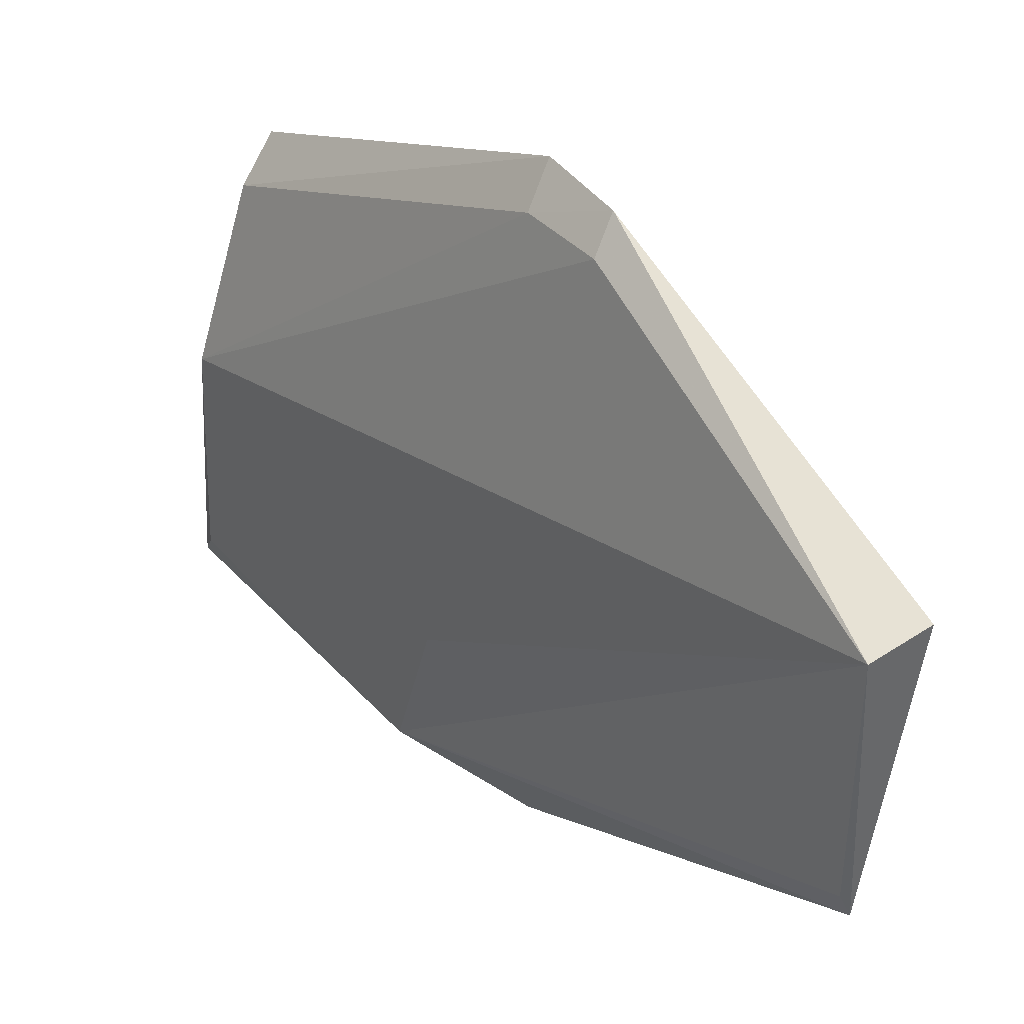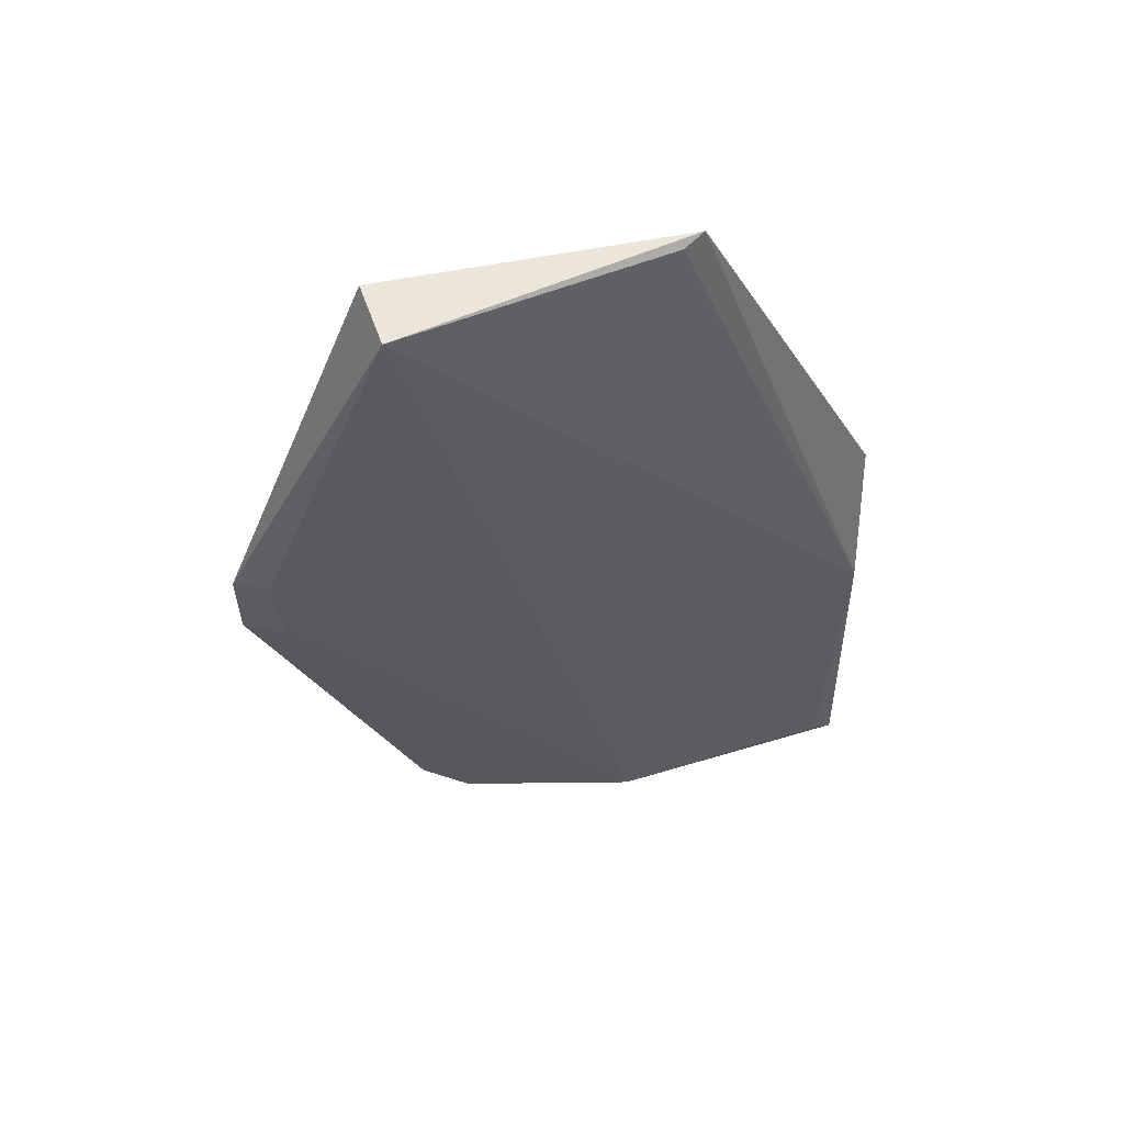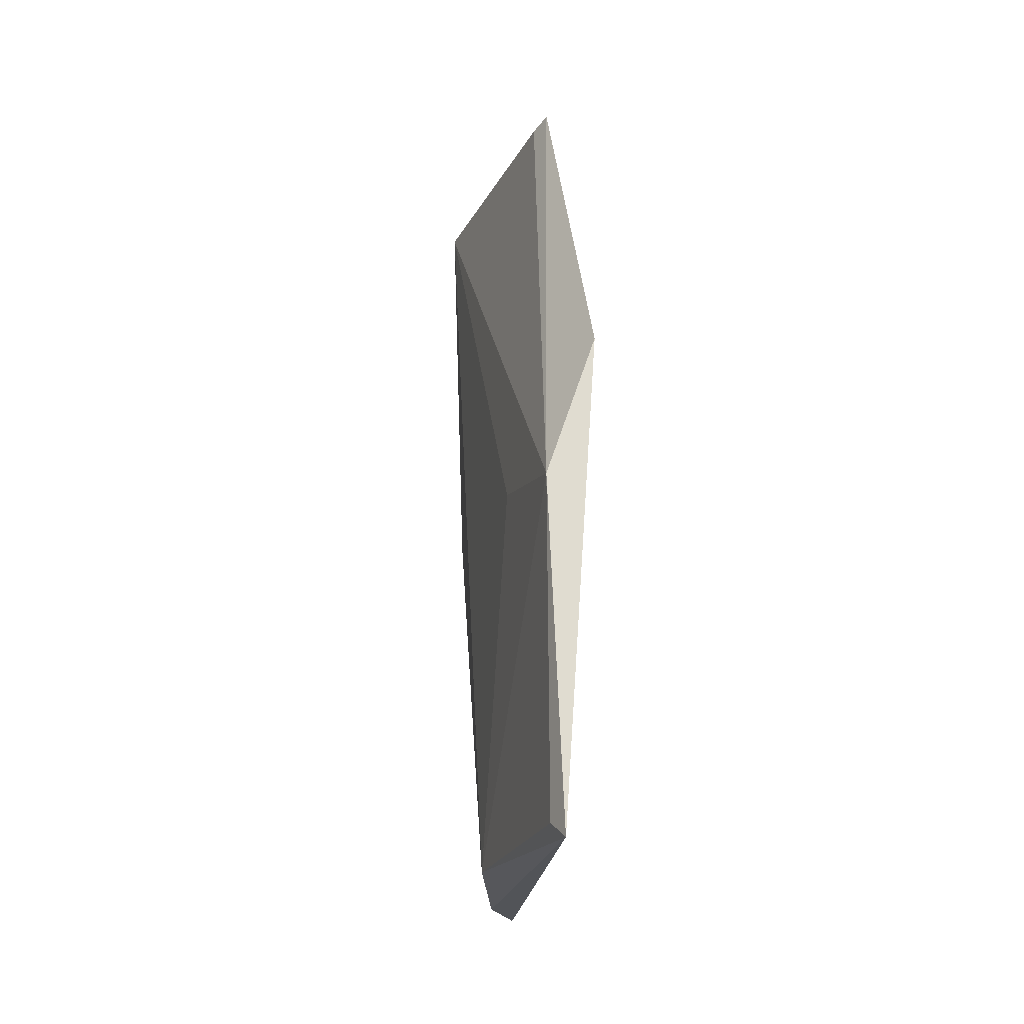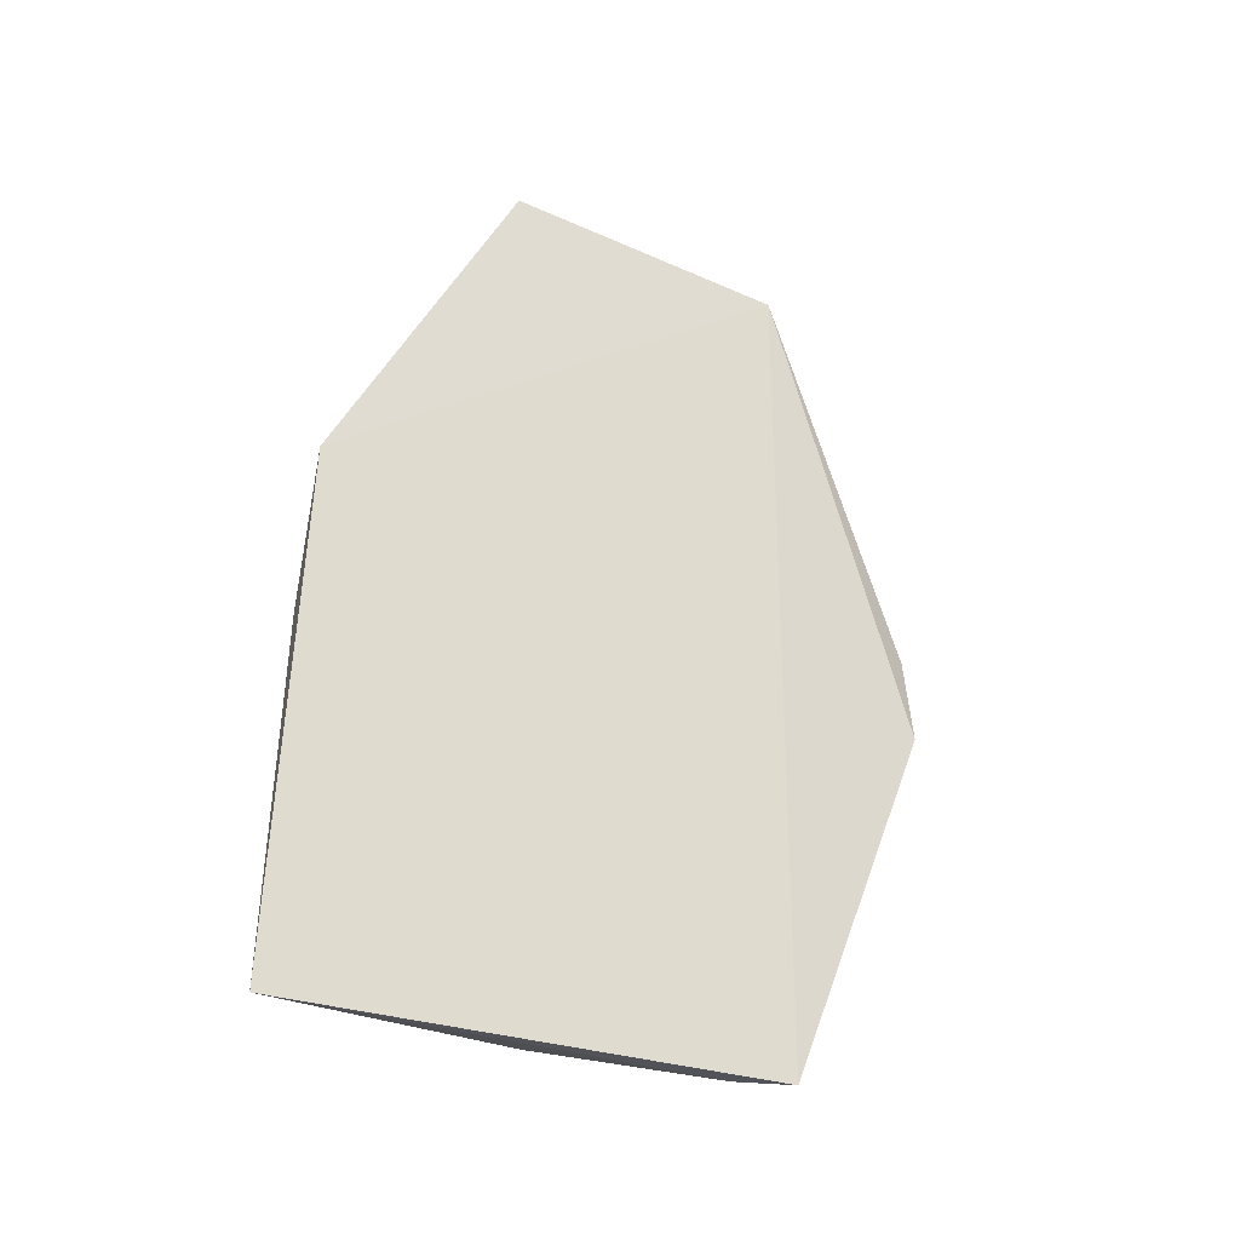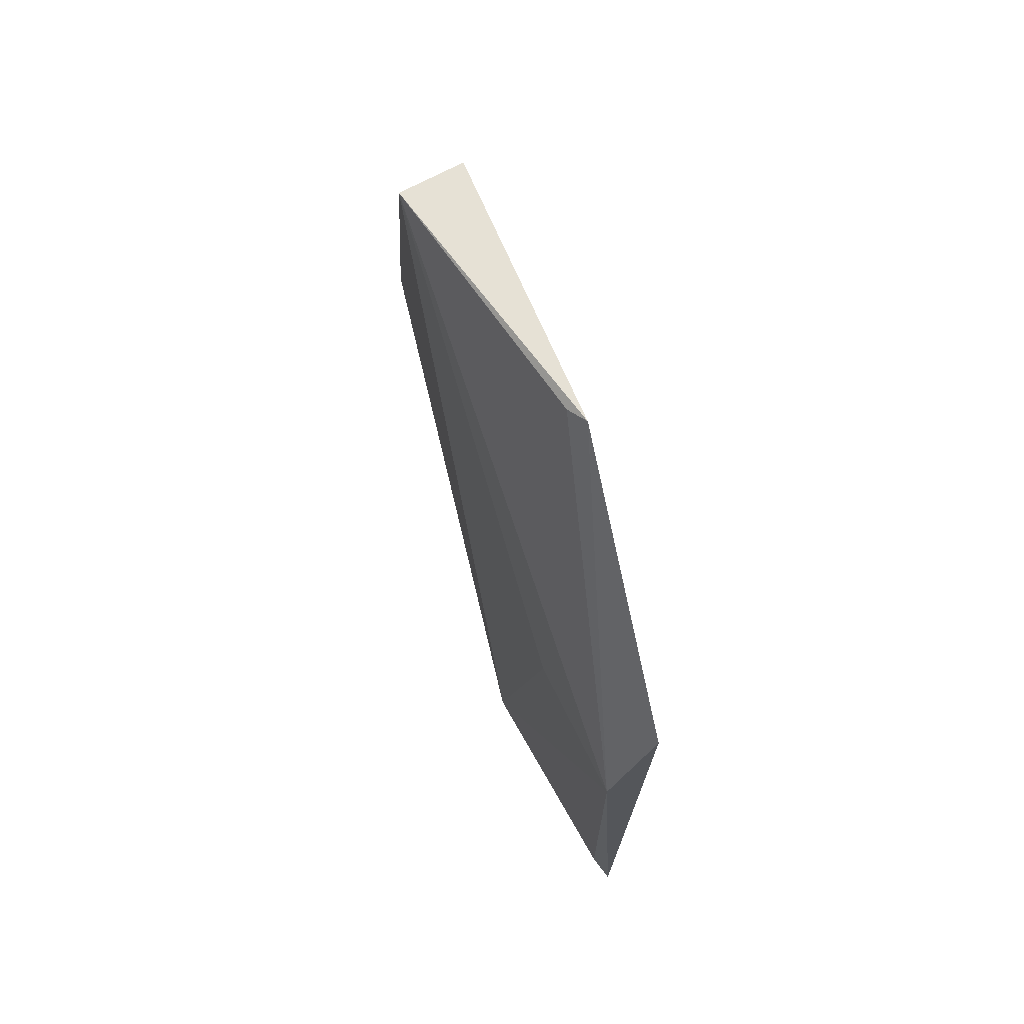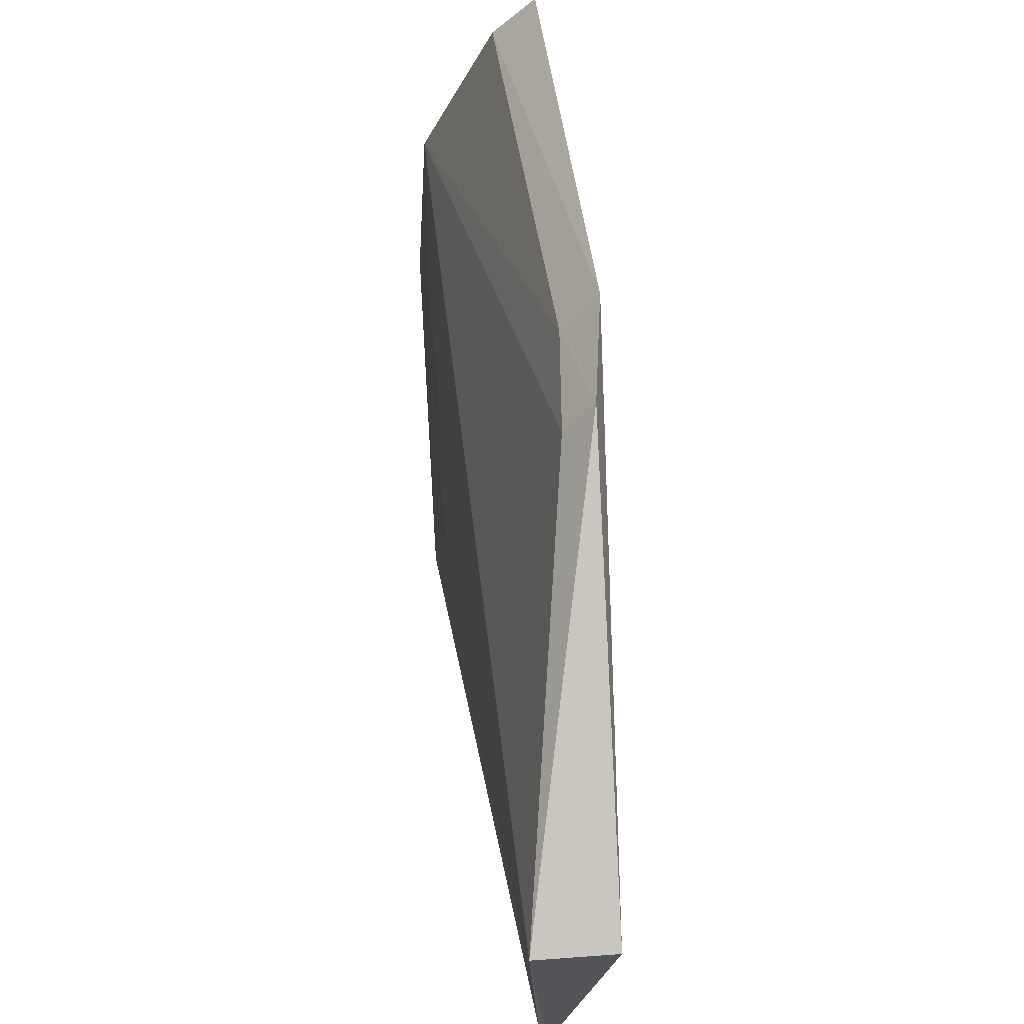
<metadata>
{"format":"obj","ext":"obj","renderer":"f3d","projection":"perspective","resolution":1024,"background":"white","views":[{"elev":42.2,"azim":140.9,"up":"+Z"},{"elev":55.5,"azim":68.7,"up":"+Y"},{"elev":-21.9,"azim":161.2,"up":"+Y"},{"elev":-31.6,"azim":-131.5,"up":"+Y"},{"elev":65.3,"azim":147.9,"up":"+Y"},{"elev":66.9,"azim":175.6,"up":"+Z"}]}
</metadata>
<code>
v 0.04471 -0.04551 0.04405
v 0.04977 -0.06694 0.02657
v 0.04831 -0.02828 0.03695
v 0.04851 -0.04539 0.01467
v 0.04497 -0.06726 0.03641
v 0.05056 -0.05185 0.01541
v 0.04516 -0.02829 0.03683
v 0.04588 -0.04513 0.04266
v 0.05011 -0.06776 0.01469
v 0.05009 -0.05022 0.02209
v 0.04784 -0.02843 0.02445
v 0.04419 -0.04967 0.04397
v 0.04671 -0.0671 0.03448
v 0.05034 -0.06697 0.01583
v 0.04752 -0.02812 0.02341
v 0.04562 -0.04919 0.04234
f 7 1 3
f 7 4 5
f 8 2 3
f 8 3 1
f 9 5 4
f 9 4 6
f 10 6 3
f 10 3 2
f 10 2 6
f 11 3 6
f 12 7 5
f 12 1 7
f 13 9 2
f 13 5 9
f 13 12 5
f 14 9 6
f 14 6 2
f 14 2 9
f 15 11 6
f 15 6 4
f 15 4 7
f 15 7 3
f 15 3 11
f 16 8 1
f 16 1 12
f 16 12 13
f 16 13 2
f 16 2 8

</code>
